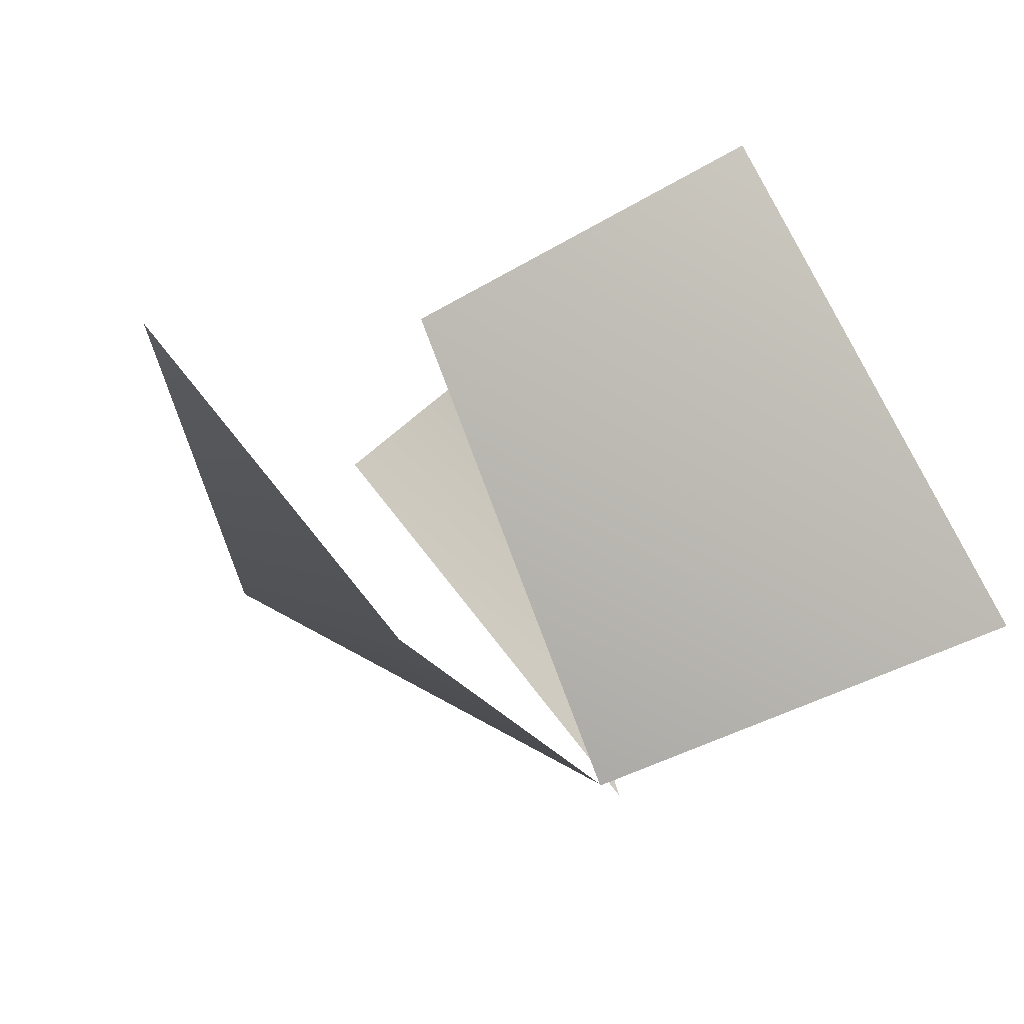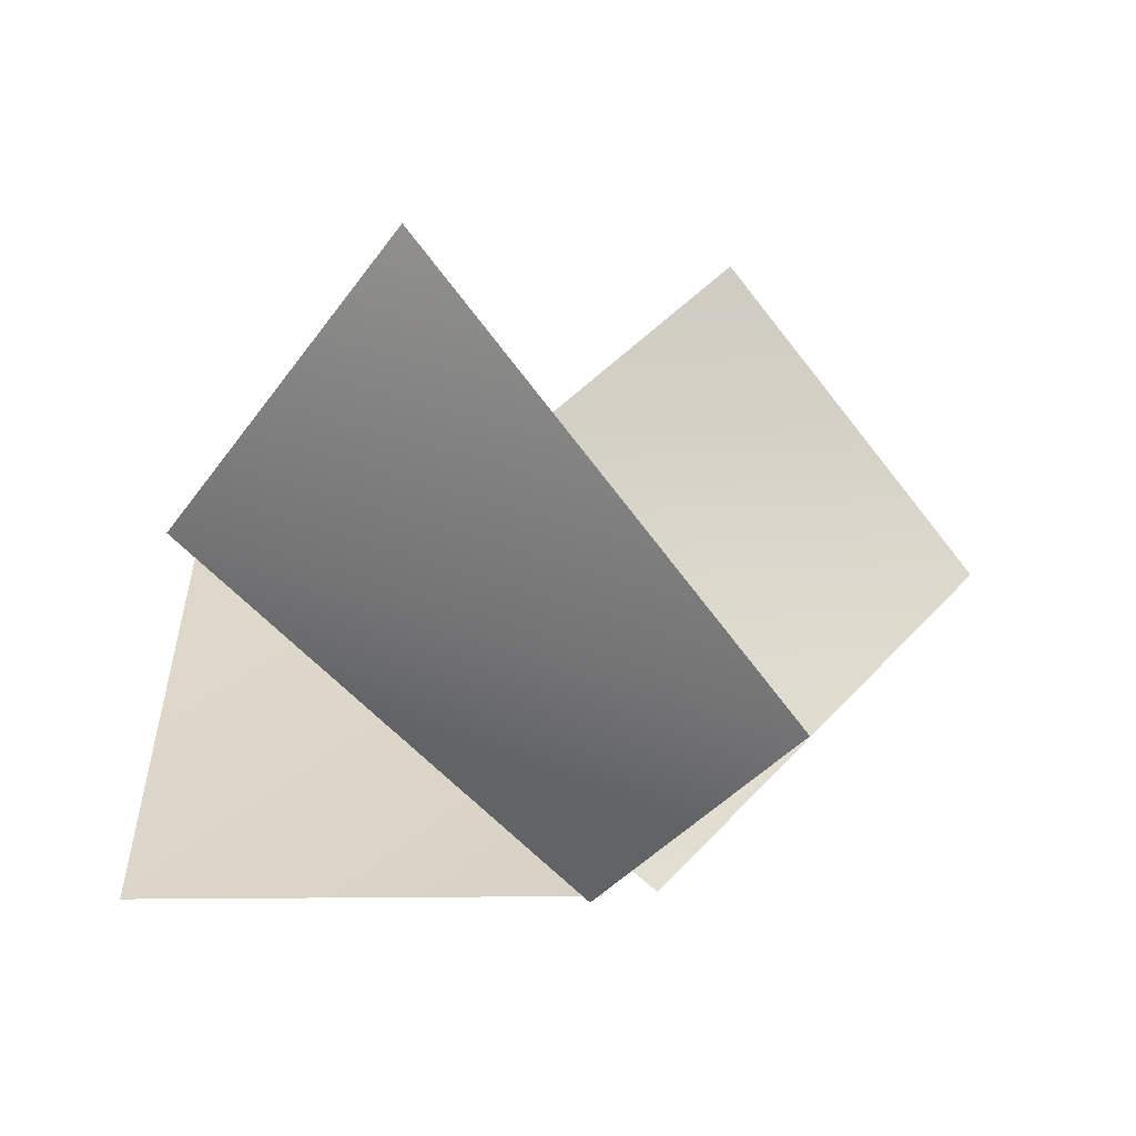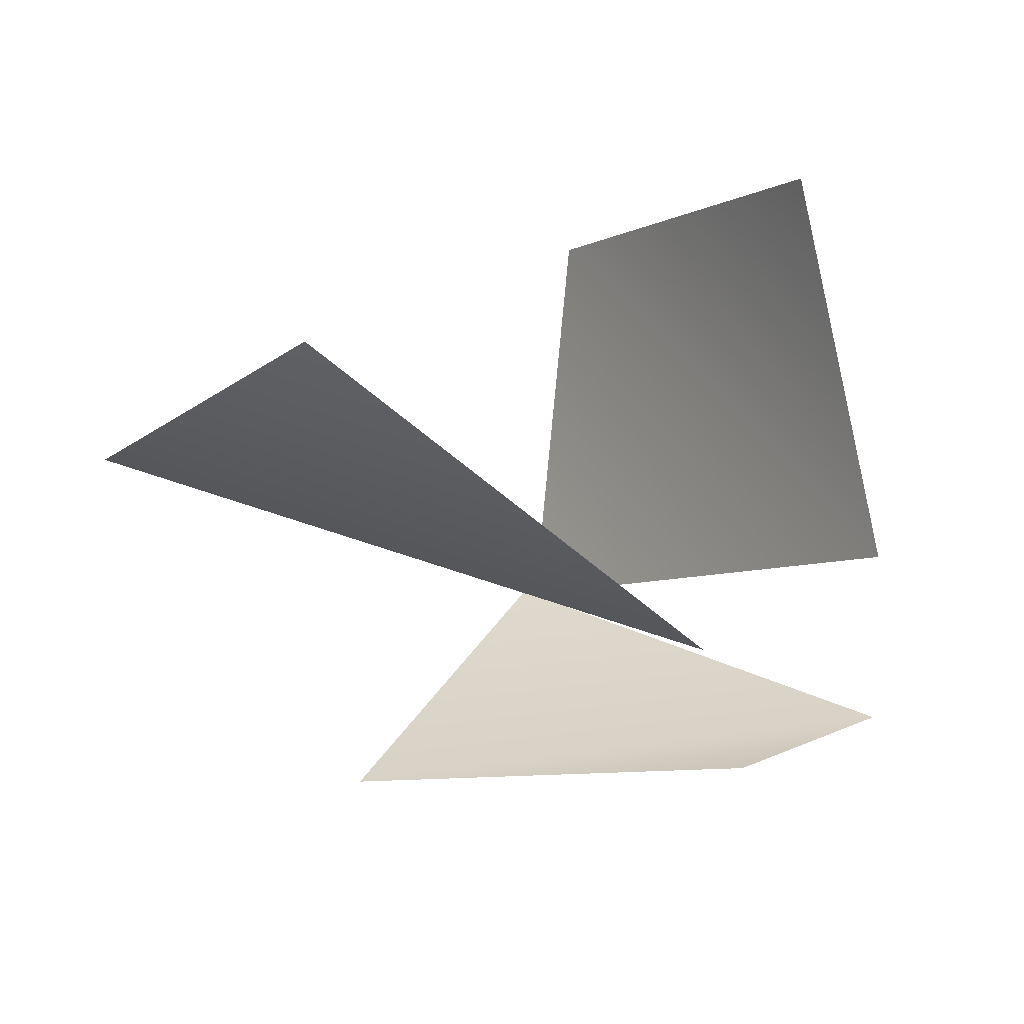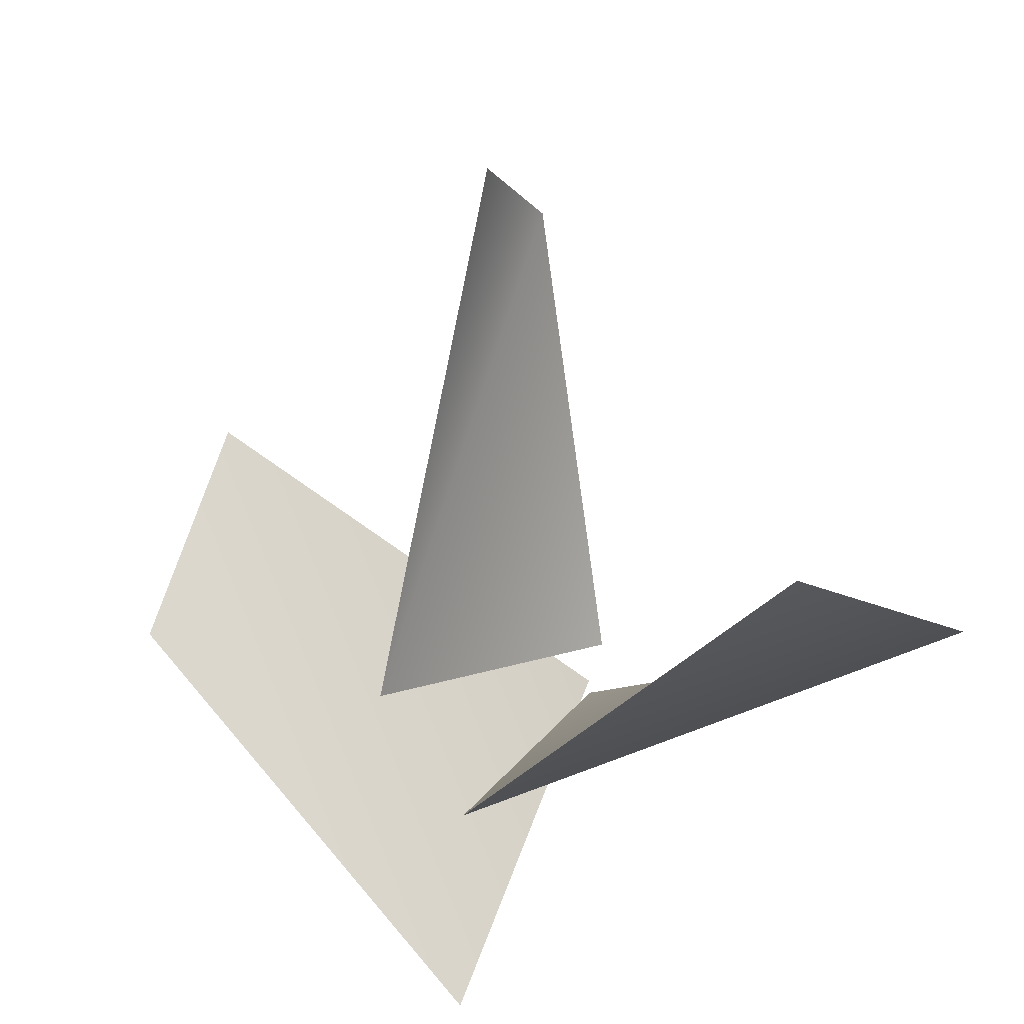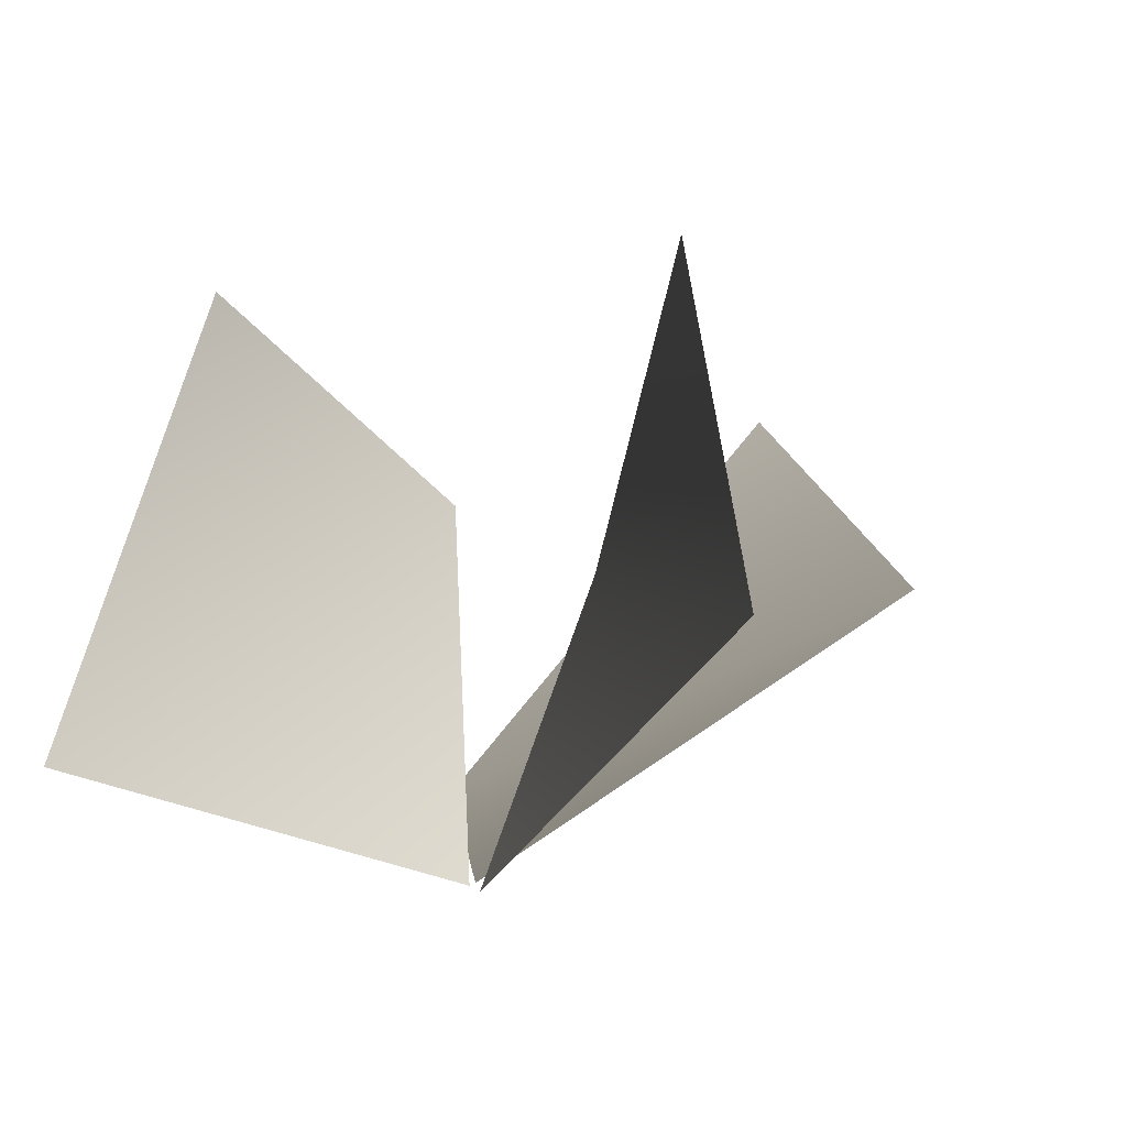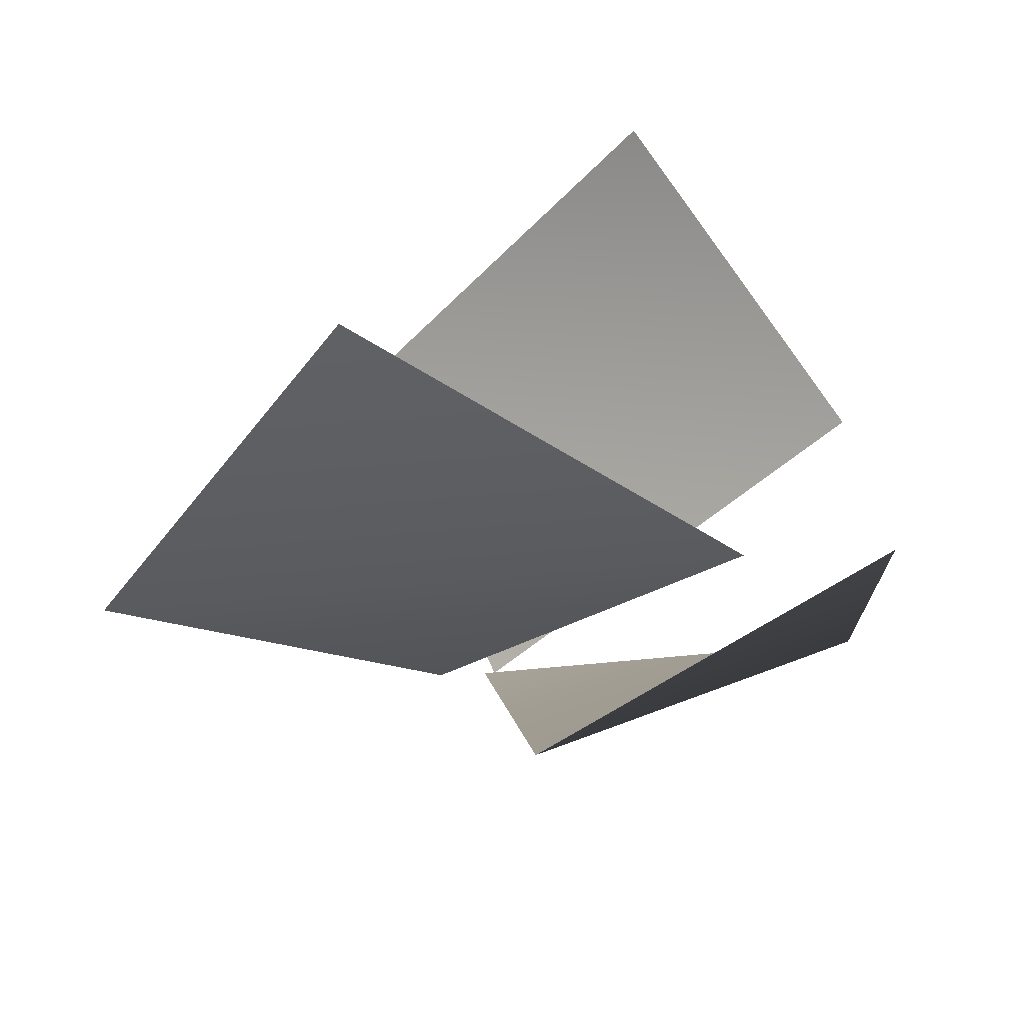
<metadata>
{"format":"obj","ext":"obj","renderer":"f3d","projection":"perspective","resolution":1024,"background":"white","views":[{"elev":-24.6,"azim":-23.1,"up":"+Y"},{"elev":-4.3,"azim":34.9,"up":"+Y"},{"elev":56.7,"azim":-115.1,"up":"+Y"},{"elev":52.1,"azim":-28.7,"up":"+Y"},{"elev":6.5,"azim":126.4,"up":"+Y"},{"elev":38.4,"azim":-145.4,"up":"+Y"}]}
</metadata>
<code>
o tifpla01
v -0.8508 0.6131 0.05565
v -0.5632 -0.1033 0.5651
v -0.4986 0.3728 -0.4678
v 0.04941 -0.09751 0.01202
v 0.272 0.4272 -0.641
v -0.509 0.3535 0.1851
v -0.01825 0.9486 -0.3253
v -0.02399 -0.1127 0.09135
v -0.521 0.4555 0.5173
v 0.5709 0.1379 0.4498
v 0.01302 0.8579 0.6103
v -0.01454 -0.1033 0.07105
g Geoset0
f 1 2 3
f 4 5 6
f 7 6 5
f 8 9 10
f 11 10 9
f 12 3 2

</code>
